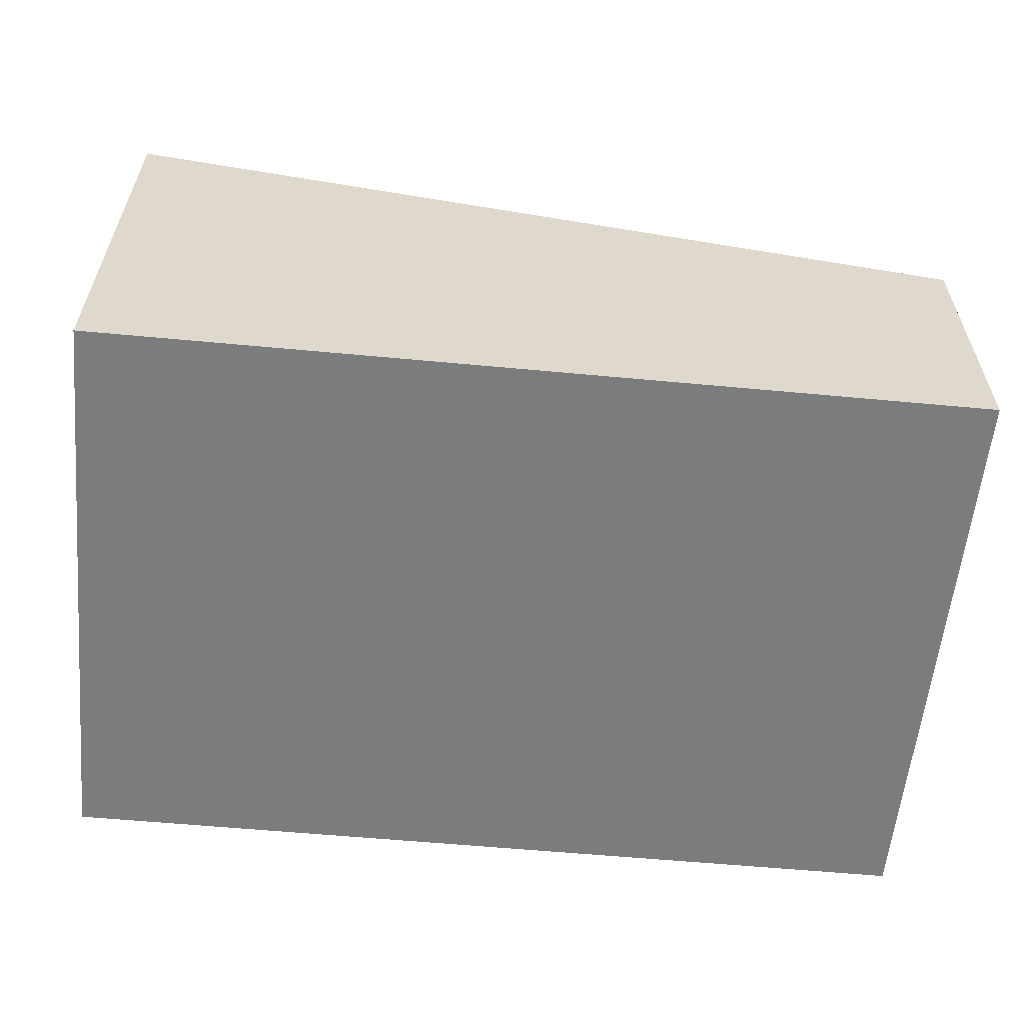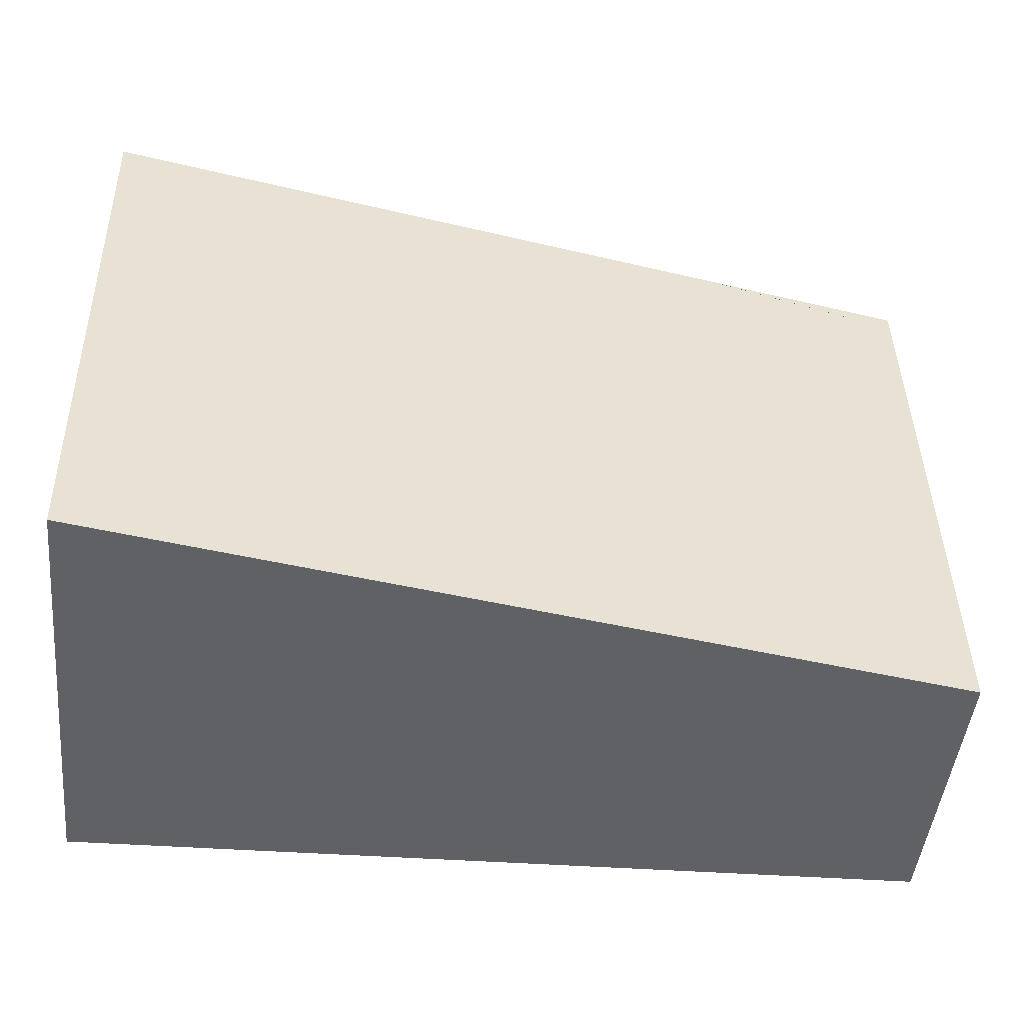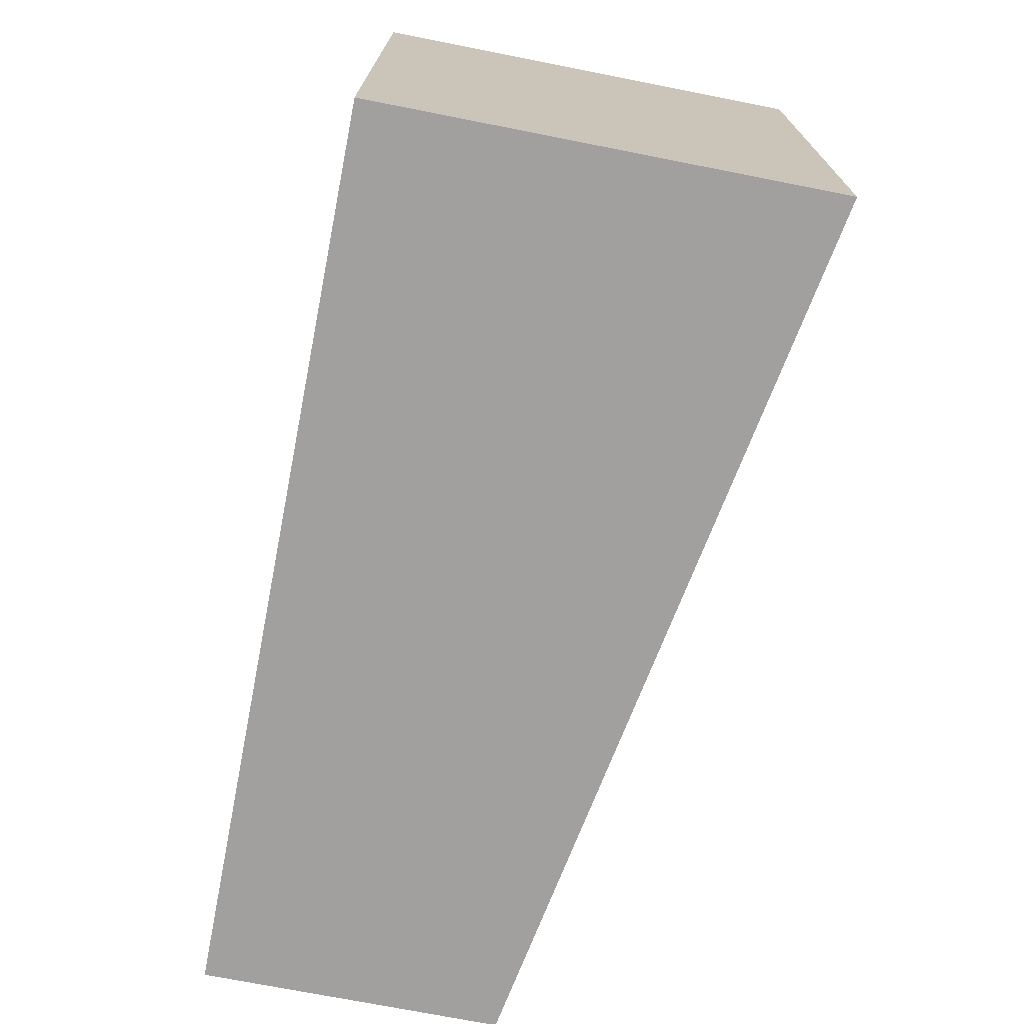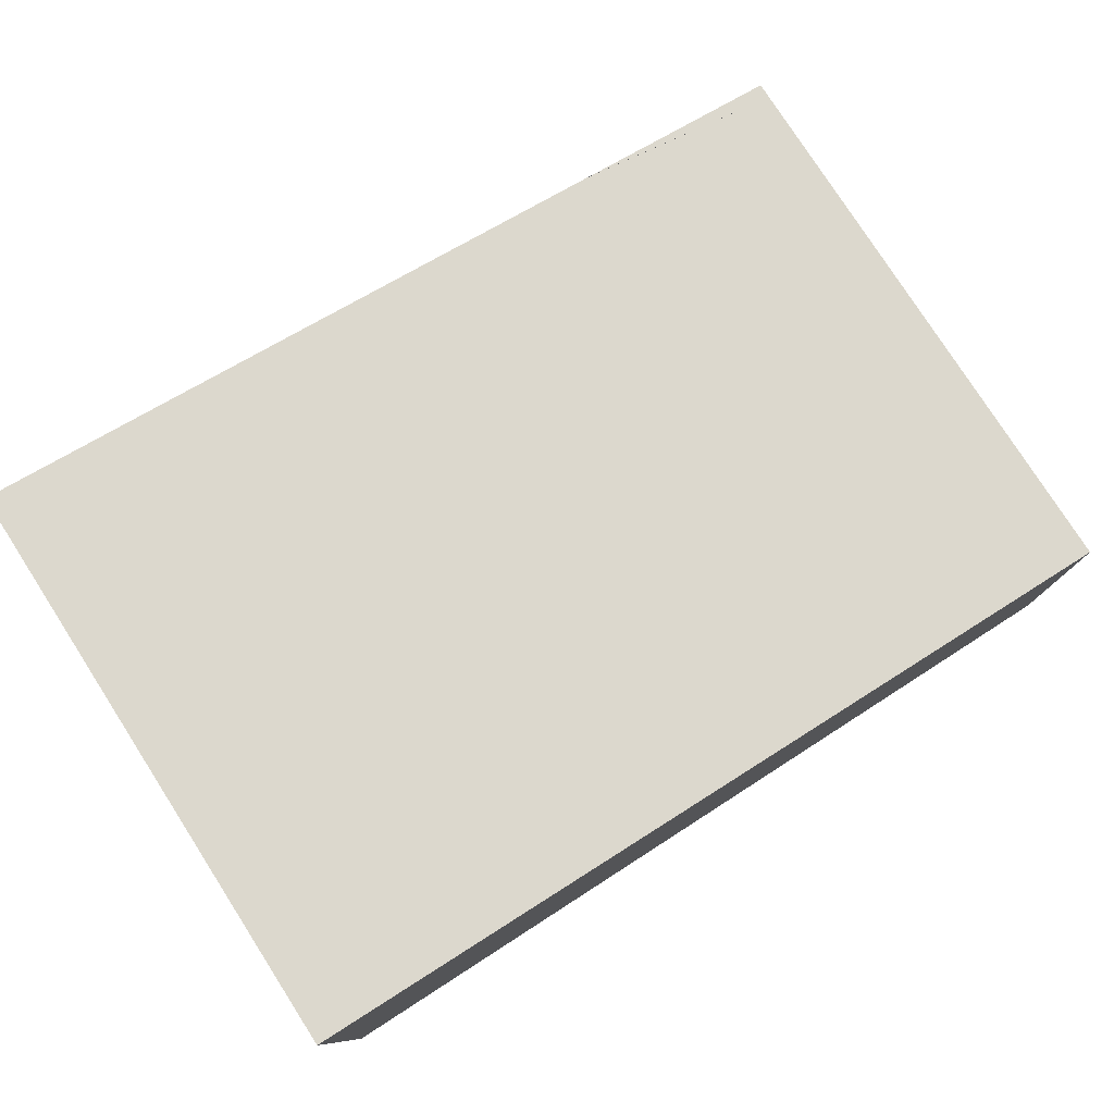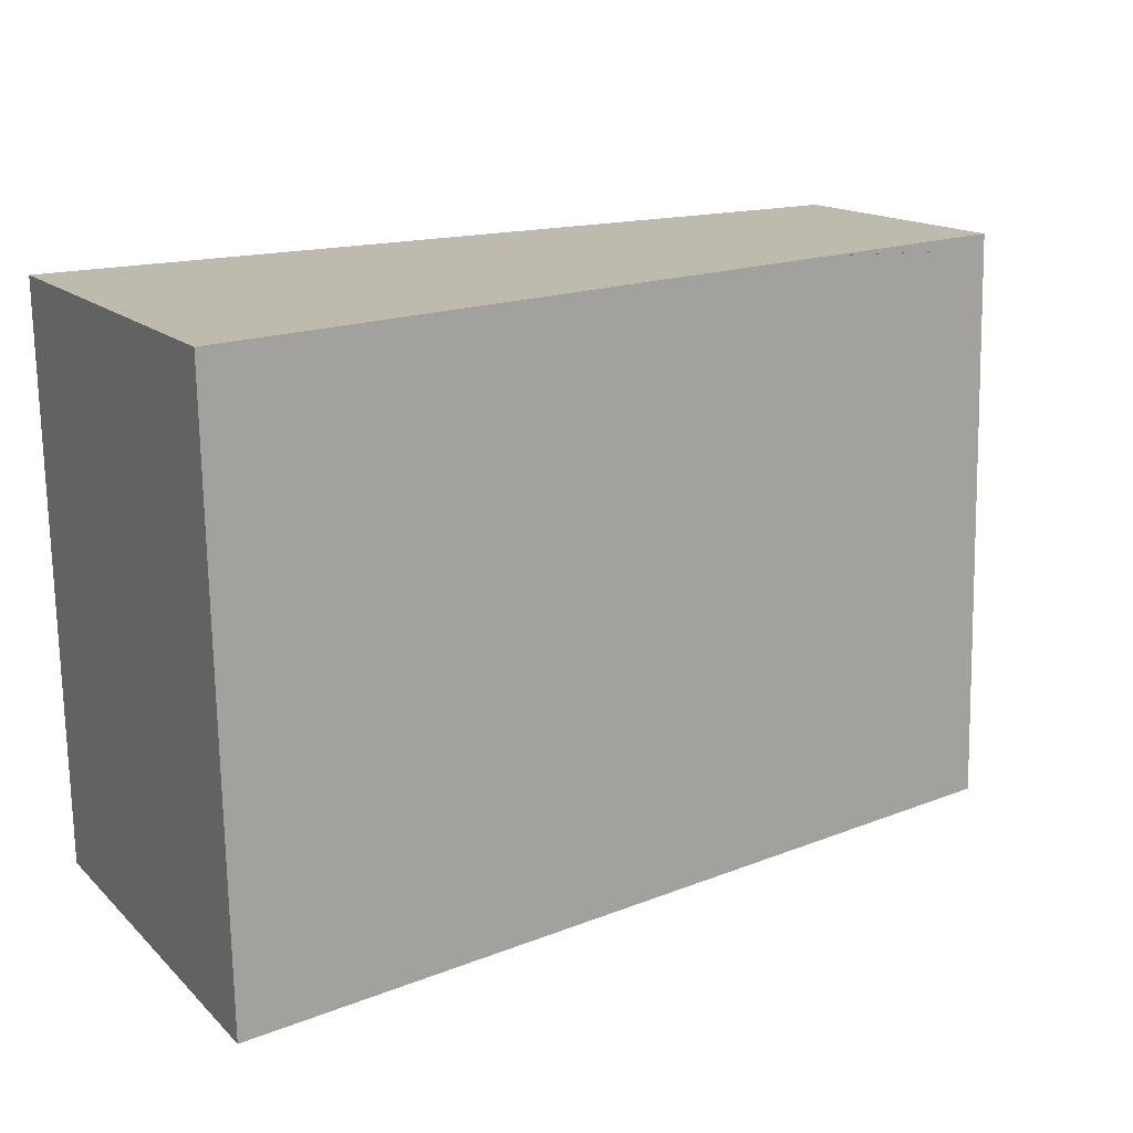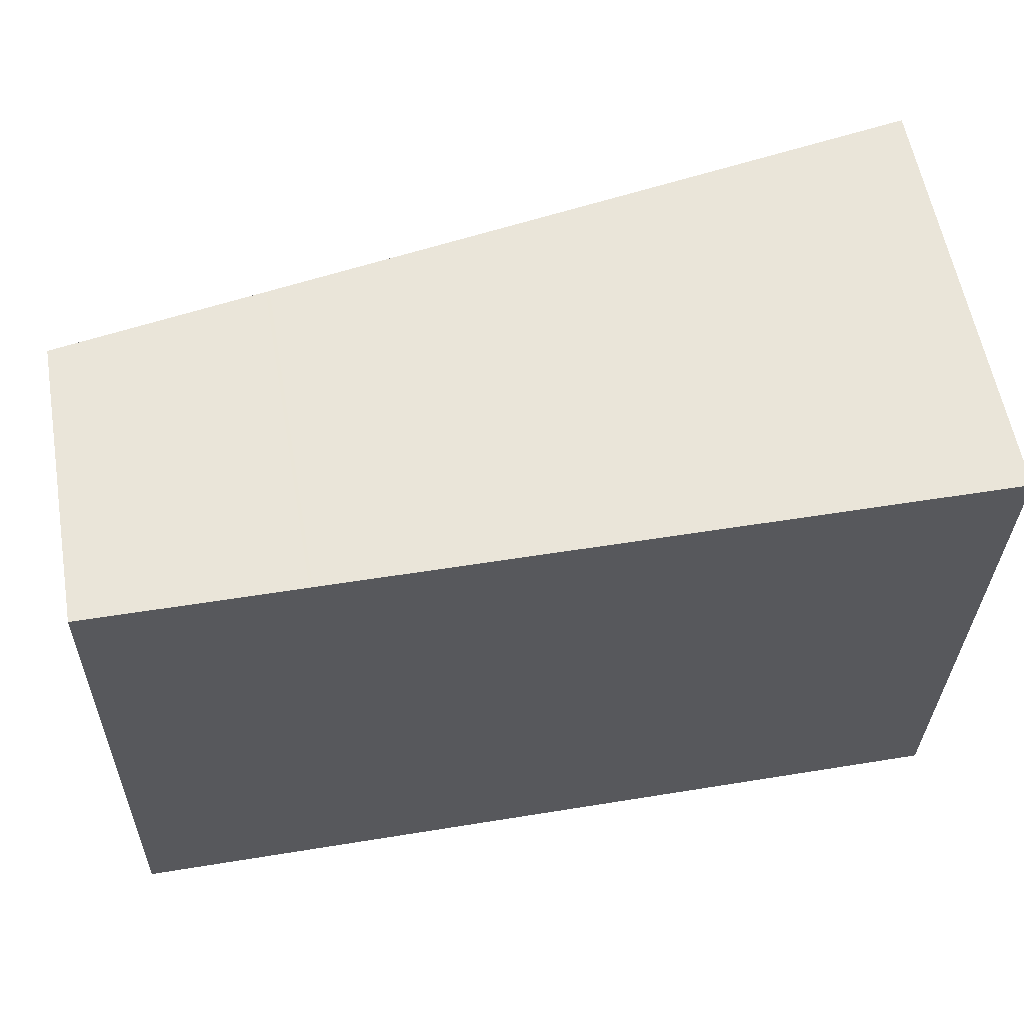
<metadata>
{"format":"obj","ext":"obj","renderer":"f3d","projection":"perspective","resolution":1024,"background":"white","views":[{"elev":-58.7,"azim":175.7,"up":"+Y"},{"elev":-47.6,"azim":174.1,"up":"+Z"},{"elev":-73.0,"azim":78.9,"up":"+Z"},{"elev":78.4,"azim":148.5,"up":"+Y"},{"elev":15.1,"azim":151.5,"up":"+Z"},{"elev":58.8,"azim":-10.0,"up":"+Z"}]}
</metadata>
<code>
v  0.099 2.421 4.697
v  0.102 2.421 4.825
v  1.842 2.725 4.788
v  7.221 3.681 -0.153
v  1.868 2.729 4.788
v  7.323 3.681 4.672
v  2.028 2.775 -0.043
v  0 2.421 1.482e-16
v  1.842 -2.932e-16 4.788
v  1.837 2.724 4.788
v  0.102 -2.954e-16 4.825
v  1.842 2.724 4.788
v  1.868 -2.932e-16 4.788
v  7.323 -2.861e-16 4.672
v  7.221 9.369e-18 -0.153
v  2.028 2.633e-18 -0.043
v  0 0 0
v  0.099 -2.876e-16 4.697
g defaultobject
f 1 2 3
f 4 5 6
f 5 4 7
f 5 7 1
f 1 7 8
f 2 9 10
f 9 2 11
f 9 12 10
f 12 13 5
f 13 12 9
f 5 14 6
f 14 5 13
f 14 4 6
f 4 14 15
f 15 7 4
f 7 15 16
f 7 16 8
f 8 16 17
f 1 11 2
f 11 1 8
f 11 8 18
f 18 8 17
f 13 15 14
f 15 13 16
f 16 13 9
f 16 9 11
f 16 11 17
f 17 11 18

</code>
